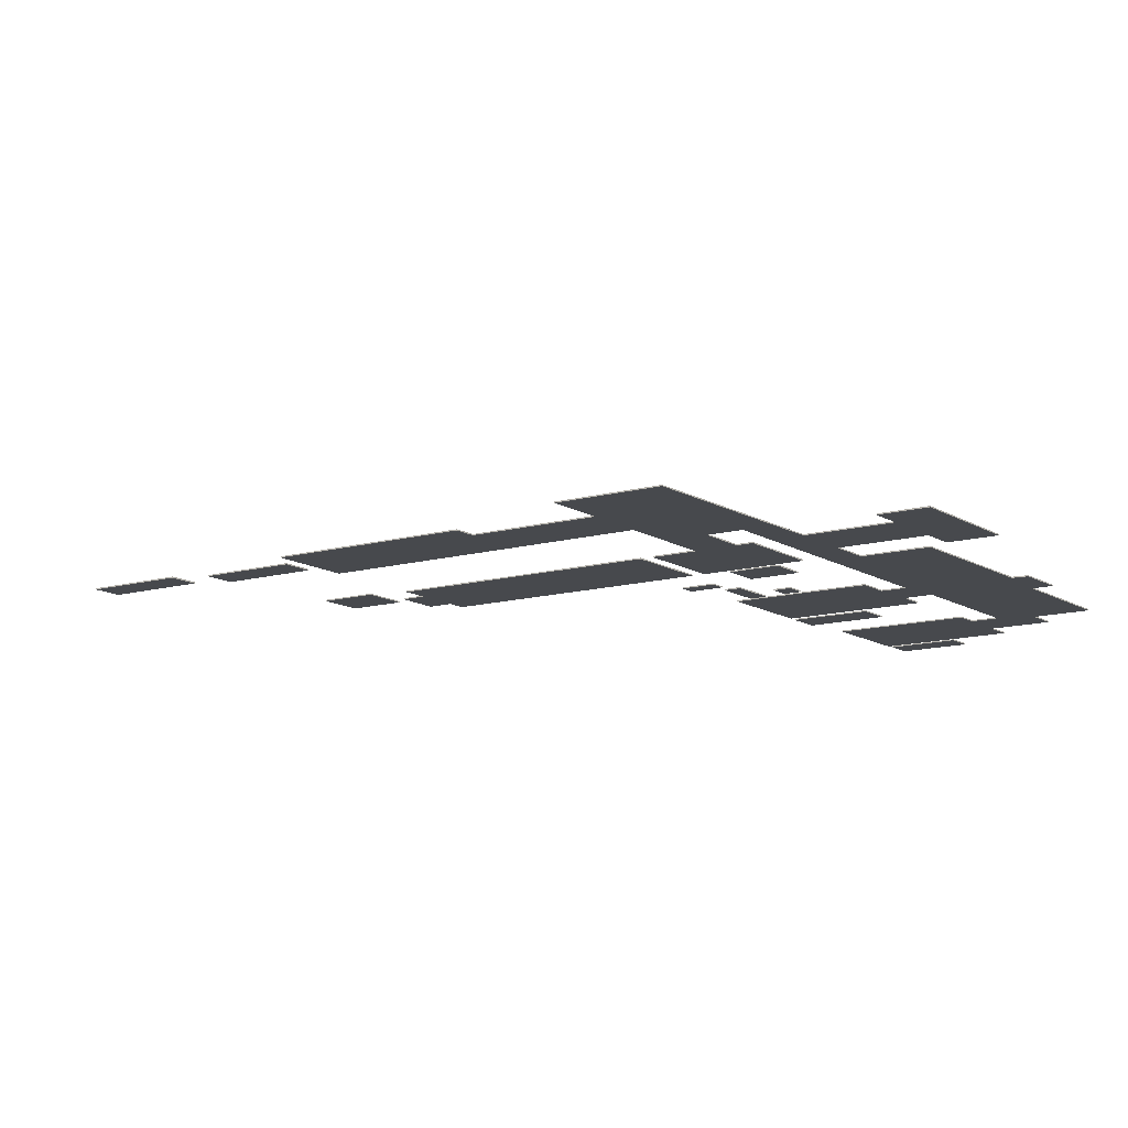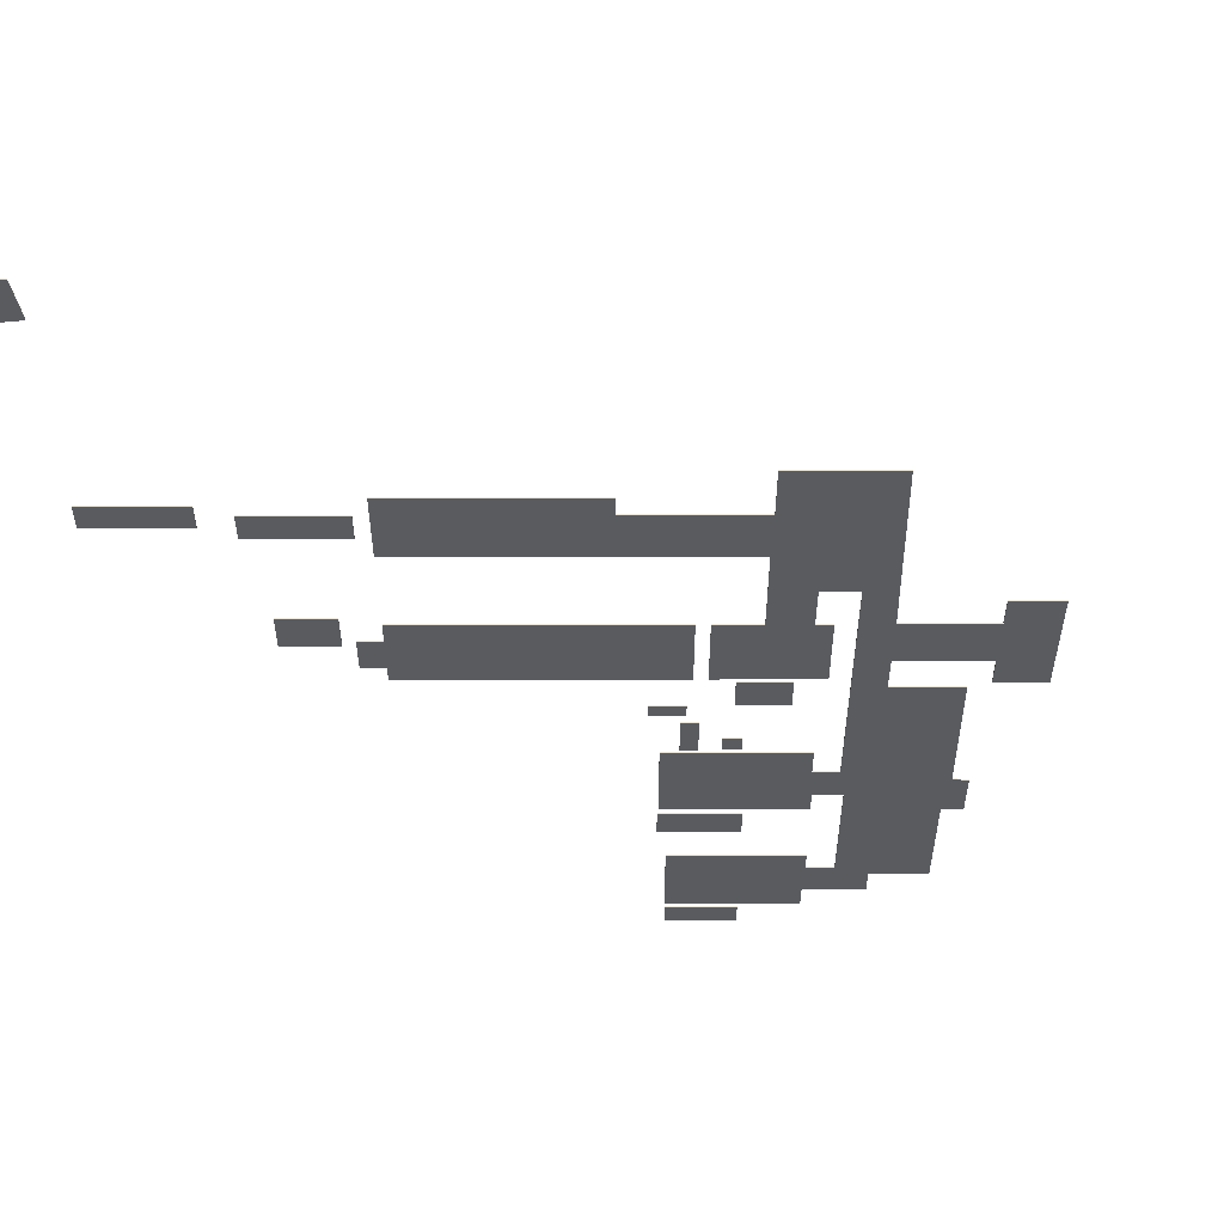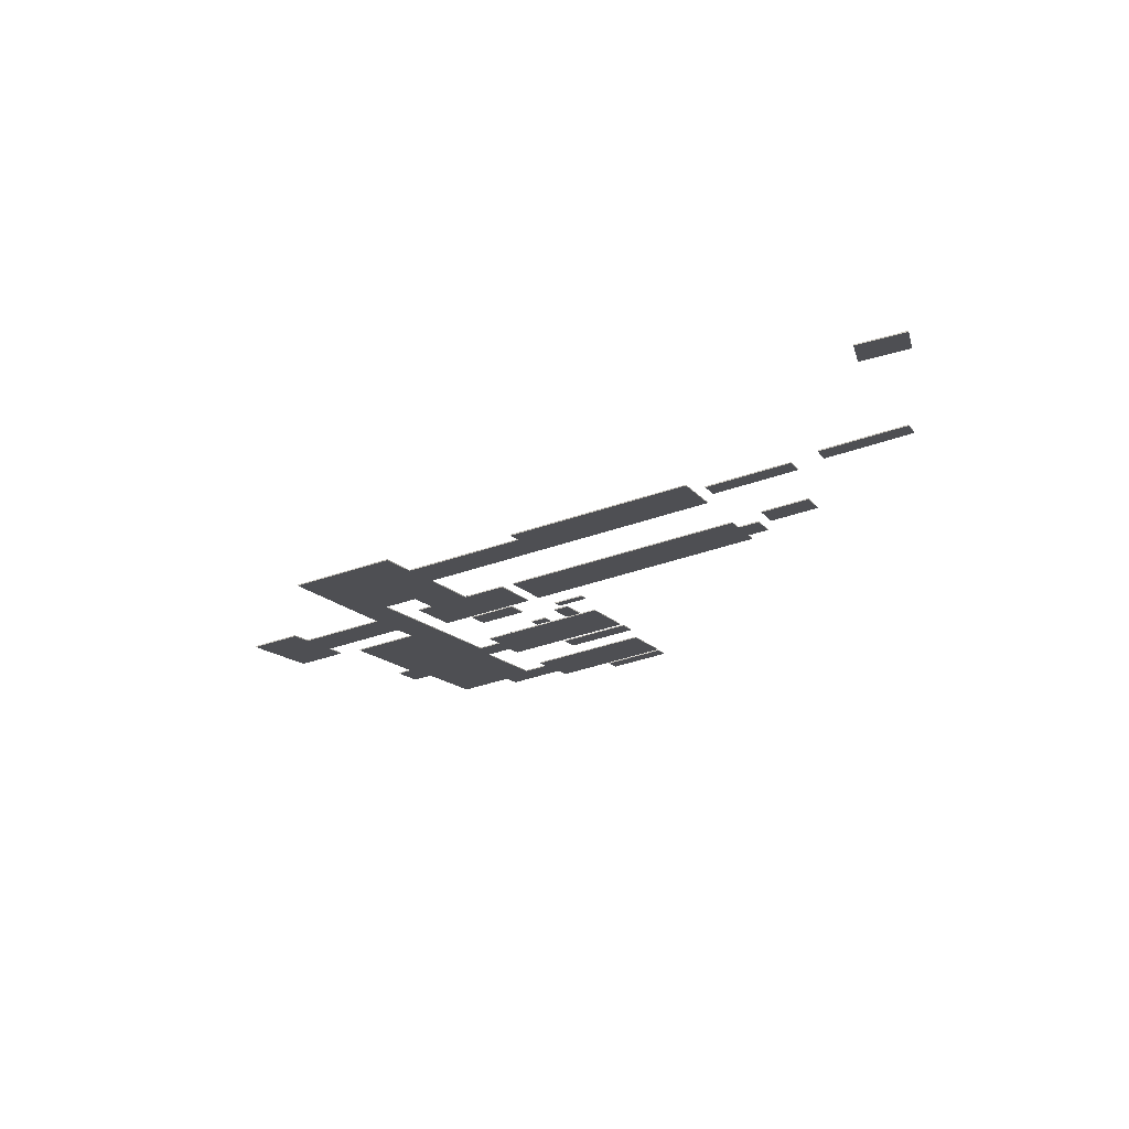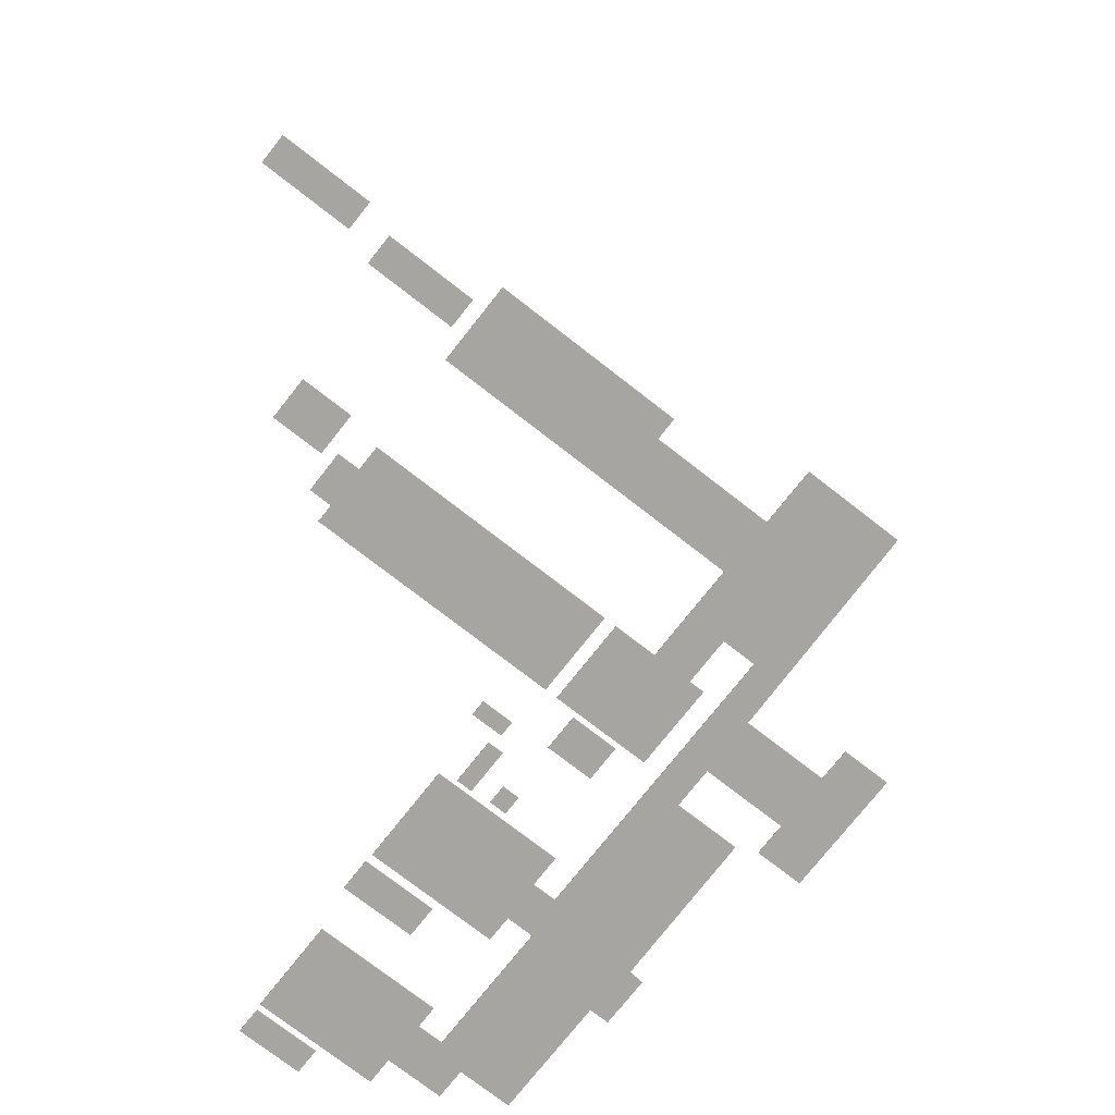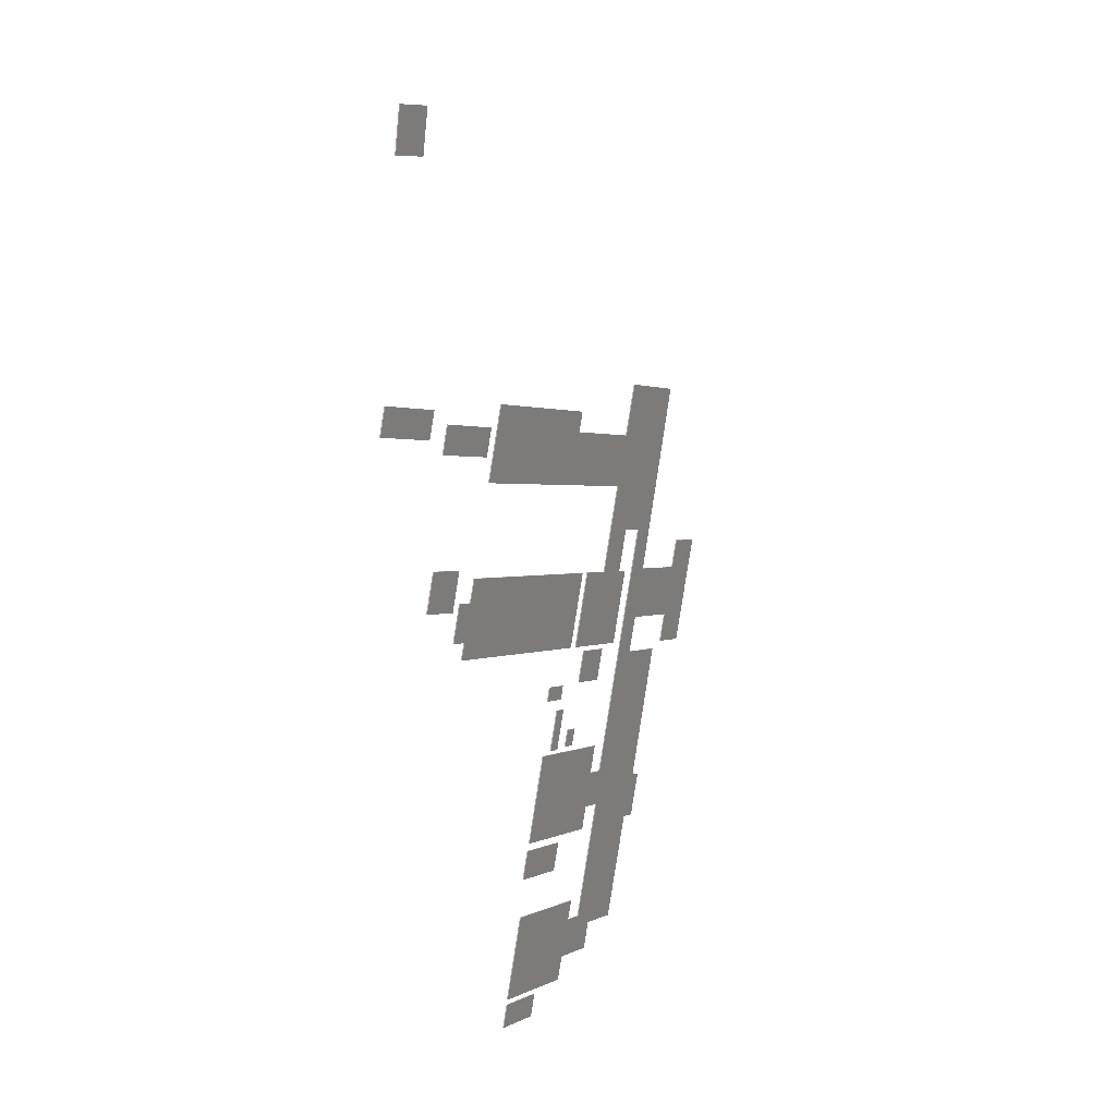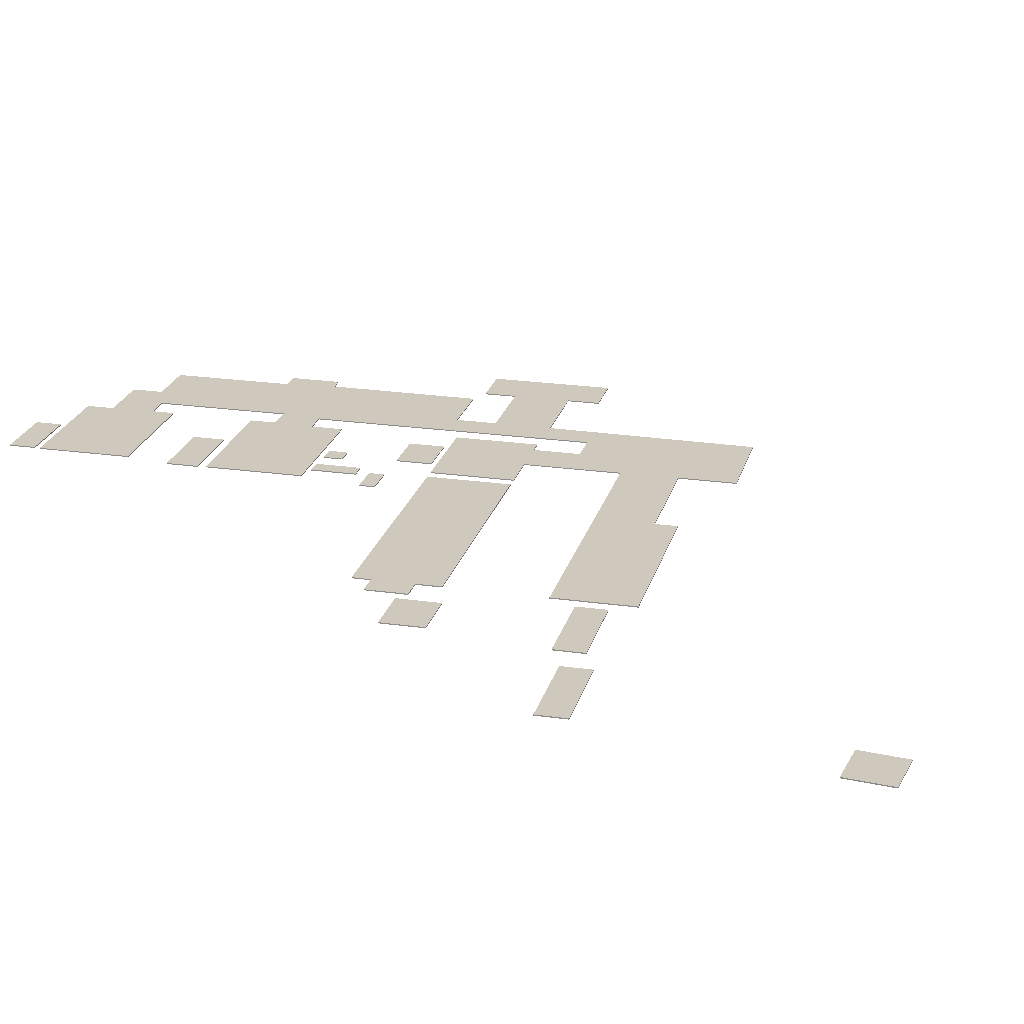
<metadata>
{"format":"obj","ext":"obj","renderer":"f3d","projection":"perspective","resolution":1024,"background":"white","views":[{"elev":-12.1,"azim":53.5,"up":"+Y"},{"elev":-32.6,"azim":19.3,"up":"+Y"},{"elev":74.7,"azim":169.1,"up":"+Z"},{"elev":-73.7,"azim":-18.8,"up":"+Y"},{"elev":22.7,"azim":-61.9,"up":"+Z"},{"elev":22.5,"azim":-56.8,"up":"+Y"}]}
</metadata>
<code>
v  -81.92 0 4.971
v  -65.92 0 -0.6184
v  -65.92 0.2 -0.6184
v  -81.92 0.2 4.971
v  -67.79 0 -5.994
v  -67.79 0.2 -5.994
v  -83.8 0 -0.4044
v  -83.8 0.2 -0.4044
o Obj_000192
g Obj_000192
f 1 2 3 4
f 2 5 6 3
f 5 7 8 6
f 7 1 4 8
f 2 1 7
f 7 5 2
f 3 8 4
f 8 3 6
v  -62.04 0 2.862
v  -28.58 0 -8.822
v  -28.58 0.2 -8.822
v  -62.04 0.2 2.862
v  -29.97 0 -12.8
v  -29.97 0.2 -12.8
v  -8.261 0 -20.38
v  -8.261 0.2 -20.38
v  -4.648 0 -10.04
v  -4.648 0.2 -10.04
v  13.28 0 -16.29
v  13.28 0.2 -16.29
v  0.7194 0 -54.43
v  0.7194 0.2 -54.43
v  16.03 0 -59.78
v  16.03 0.2 -59.78
v  18.08 0 -53.93
v  18.08 0.2 -53.93
v  26.67 0 -56.93
v  26.67 0.2 -56.93
v  18.97 0 -78.97
v  18.97 0.2 -78.97
v  10.38 0 -75.97
v  10.38 0.2 -75.97
v  12.42 0 -70.12
v  12.42 0.2 -70.12
v  -2.873 0 -64.78
v  -2.873 0.2 -64.78
v  -5.456 0 -72.17
v  -5.456 0.2 -72.17
v  6.327 0 -76.29
v  6.327 0.2 -76.29
v  -3.048 0 -104
v  -3.048 0.2 -104
v  -0.4515 0 -105.2
v  -0.4515 0.2 -105.2
v  -3.614 0 -114.2
v  -3.614 0.2 -114.2
v  -7.239 0 -113
v  -7.239 0.2 -113
v  -14.91 0 -134.9
v  -14.91 0.2 -134.9
v  -24.88 0 -131.4
v  -24.88 0.2 -131.4
v  -26.85 0 -137.1
v  -26.85 0.2 -137.1
v  -37.5 0 -133.4
v  -37.5 0.2 -133.4
v  -39.24 0 -138.4
v  -39.24 0.2 -138.4
v  -61.9 0 -130.4
v  -61.9 0.2 -130.4
v  -55.97 0 -113.5
v  -55.97 0.2 -113.5
v  -33.09 0 -121.5
v  -33.09 0.2 -121.5
v  -34.51 0 -125.5
v  -34.51 0.2 -125.5
v  -29.75 0 -127.2
v  -29.75 0.2 -127.2
v  -21.29 0 -103
v  -21.29 0.2 -103
v  -26.28 0 -101.2
v  -26.28 0.2 -101.2
v  -27.94 0 -106
v  -27.94 0.2 -106
v  -51.98 0 -97.58
v  -51.98 0.2 -97.58
v  -45.78 0 -79.83
v  -45.78 0.2 -79.83
v  -22.08 0 -88.11
v  -22.08 0.2 -88.11
v  -24.1 0 -93.88
v  -24.1 0.2 -93.88
v  -19.71 0 -95.41
v  -19.71 0.2 -95.41
v  -1.857 0 -44.27
v  -1.857 0.2 -44.27
v  -8.031 0 -42.12
v  -8.031 0.2 -42.12
v  -11.02 0 -50.67
v  -11.02 0.2 -50.67
v  -8.231 0 -51.65
v  -8.231 0.2 -51.65
v  -13.51 0 -66.77
v  -13.51 0.2 -66.77
v  -31.24 0 -60.58
v  -31.24 0.2 -60.58
v  -25.96 0 -45.46
v  -25.96 0.2 -45.46
v  -18.19 0 -48.17
v  -18.19 0.2 -48.17
v  -12.07 0 -30.66
v  -12.07 0.2 -30.66
v  -67.04 0 -11.46
v  -67.04 0.2 -11.46
o Obj_000191
g Obj_000191
f 9 10 11 12
f 10 13 14 11
f 13 15 16 14
f 15 17 18 16
f 17 19 20 18
f 19 21 22 20
f 21 23 24 22
f 23 25 26 24
f 25 27 28 26
f 27 29 30 28
f 29 31 32 30
f 31 33 34 32
f 33 35 36 34
f 35 37 38 36
f 37 39 40 38
f 39 41 42 40
f 41 43 44 42
f 43 45 46 44
f 45 47 48 46
f 47 49 50 48
f 49 51 52 50
f 51 53 54 52
f 53 55 56 54
f 55 57 58 56
f 57 59 60 58
f 59 61 62 60
f 61 63 64 62
f 63 65 66 64
f 65 67 68 66
f 67 69 70 68
f 69 71 72 70
f 71 73 74 72
f 73 75 76 74
f 75 77 78 76
f 77 79 80 78
f 79 81 82 80
f 81 83 84 82
f 83 85 86 84
f 85 87 88 86
f 87 89 90 88
f 89 91 92 90
f 91 93 94 92
f 93 95 96 94
f 95 97 98 96
f 97 99 100 98
f 99 101 102 100
f 101 103 104 102
f 103 9 12 104
f 51 49 47
f 41 47 45
f 45 43 41
f 41 39 37
f 69 47 41
f 67 53 51
f 55 53 67
f 47 69 67
f 37 83 41
f 83 69 41
f 69 83 71
f 67 51 47
f 33 31 29
f 35 33 23
f 27 33 29
f 25 23 27
f 33 27 23
f 89 93 91
f 85 37 35
f 21 85 35
f 85 19 15
f 85 21 19
f 23 21 35
f 83 37 85
f 65 55 67
f 65 61 55
f 61 65 63
f 73 71 75
f 57 55 59
f 71 81 75
f 79 77 81
f 75 81 77
f 59 55 61
f 71 83 81
f 99 89 87
f 99 93 89
f 101 99 87
f 15 19 17
f 101 85 15
f 101 15 13
f 101 87 85
f 101 13 103
f 99 97 95
f 9 13 10
f 103 13 9
f 93 99 95
f 52 48 50
f 42 46 48
f 46 42 44
f 42 38 40
f 70 42 48
f 68 52 54
f 56 68 54
f 48 68 70
f 38 42 84
f 84 42 70
f 70 72 84
f 68 48 52
f 34 30 32
f 36 24 34
f 28 30 34
f 26 28 24
f 34 24 28
f 90 92 94
f 86 36 38
f 22 36 86
f 86 16 20
f 86 20 22
f 24 36 22
f 84 86 38
f 66 68 56
f 66 56 62
f 62 64 66
f 74 76 72
f 58 60 56
f 72 76 82
f 80 82 78
f 76 78 82
f 60 62 56
f 72 82 84
f 100 88 90
f 100 90 94
f 102 88 100
f 16 18 20
f 102 16 86
f 102 14 16
f 102 86 88
f 102 104 14
f 100 96 98
f 12 11 14
f 104 12 14
f 94 96 100
v  -73.14 0 -28.98
v  -28.2 0 -44.67
v  -28.2 0.2 -44.67
v  -73.14 0.2 -28.98
v  -33.48 0 -59.8
v  -33.48 0.2 -59.8
v  -78.44 0 -44.1
v  -78.44 0.2 -44.1
v  -77.3 0 -40.84
v  -77.3 0.2 -40.84
v  -81.34 0 -39.43
v  -81.34 0.2 -39.43
v  -78.77 0 -32.08
v  -78.77 0.2 -32.08
v  -74.73 0 -33.49
v  -74.73 0.2 -33.49
o Obj_000190
g Obj_000190
f 105 106 107 108
f 106 109 110 107
f 109 111 112 110
f 111 113 114 112
f 113 115 116 114
f 115 117 118 116
f 117 119 120 118
f 119 105 108 120
f 106 119 109
f 113 109 119
f 119 106 105
f 109 113 111
f 113 117 115
f 119 117 113
f 107 110 120
f 114 120 110
f 120 108 107
f 110 112 114
f 114 116 118
f 120 114 118
v  -88.02 0 -22
v  -78.74 0 -25.24
v  -78.74 0.2 -25.24
v  -88.02 0.2 -22
v  -81.41 0 -32.9
v  -81.41 0.2 -32.9
v  -90.69 0 -29.66
v  -90.69 0.2 -29.66
o Obj_000189
g Obj_000189
f 121 122 123 124
f 122 125 126 123
f 125 127 128 126
f 127 121 124 128
f 121 125 122
f 125 121 127
f 124 123 126
f 126 128 124
v  -27.49 0 -62.99
v  -18.91 0 -65.98
v  -18.91 0.2 -65.98
v  -27.49 0.2 -62.99
v  -21.17 0 -72.45
v  -21.17 0.2 -72.45
v  -29.75 0 -69.46
v  -29.75 0.2 -69.46
o Obj_000188
g Obj_000188
f 129 130 131 132
f 130 133 134 131
f 133 135 136 134
f 135 129 132 136
f 135 133 130
f 130 129 135
f 136 131 134
f 131 136 132
v  -42.76 0 -65.14
v  -36.96 0 -67.16
v  -36.96 0.2 -67.16
v  -42.76 0.2 -65.14
v  -37.94 0 -69.97
v  -37.94 0.2 -69.97
v  -43.74 0 -67.94
v  -43.74 0.2 -67.94
o Obj_000187
g Obj_000187
f 137 138 139 140
f 138 141 142 139
f 141 143 144 142
f 143 137 140 144
f 141 137 143
f 137 141 138
f 142 144 140
f 140 139 142
v  -39.57 0 -71.84
v  -36.7 0 -72.85
v  -36.7 0.2 -72.85
v  -39.57 0.2 -71.84
v  -39.58 0 -81.07
v  -39.58 0.2 -81.07
v  -42.45 0 -80.07
v  -42.45 0.2 -80.07
o Obj_000186
g Obj_000186
f 145 146 147 148
f 146 149 150 147
f 149 151 152 150
f 151 145 148 152
f 145 151 149
f 149 146 145
f 148 150 152
f 150 148 147
v  -34.71 0 -78.58
v  -31.6 0 -79.66
v  -31.6 0.2 -79.66
v  -34.71 0.2 -78.58
v  -32.79 0 -83.09
v  -32.79 0.2 -83.09
v  -35.91 0 -82
v  -35.91 0.2 -82
o Obj_000185
g Obj_000185
f 153 154 155 156
f 154 157 158 155
f 157 159 160 158
f 159 153 156 160
f 159 154 153
f 154 159 157
f 160 156 155
f 155 158 160
v  -52.66 0 -99.05
v  -39.12 0 -103.8
v  -39.12 0.2 -103.8
v  -52.66 0.2 -99.05
v  -41.17 0 -109.6
v  -41.17 0.2 -109.6
v  -54.71 0 -104.9
v  -54.71 0.2 -104.9
o Obj_000184
g Obj_000184
f 161 162 163 164
f 162 165 166 163
f 165 167 168 166
f 167 161 164 168
f 161 165 162
f 165 161 167
f 164 163 166
f 166 168 164
v  -63.77 0 -136.4
v  -62.1 0 -131.6
v  -62.1 0.2 -131.6
v  -63.77 0.2 -136.4
v  -50.08 0 -135.8
v  -50.08 0.2 -135.8
v  -51.75 0 -140.6
v  -51.75 0.2 -140.6
o Obj_000183
g Obj_000183
f 169 170 171 172
f 170 173 174 171
f 173 175 176 174
f 175 169 172 176
f 170 175 173
f 175 170 169
f 171 174 176
f 176 172 171
v  -102.9 0 14.86
v  -86.5 0 9.134
v  -86.5 0.2 9.134
v  -102.9 0.2 14.86
v  -88.33 0 3.893
v  -88.33 0.2 3.893
v  -104.7 0 9.623
v  -104.7 0.2 9.623
o Obj_000182
g Obj_000182
f 177 178 179 180
f 178 181 182 179
f 181 183 184 182
f 183 177 180 184
f 183 181 178
f 178 177 183
f 184 179 182
f 179 184 180
v  -95.43 0 66.04
v  -86.54 0 64.16
v  -86.54 0.2 64.16
v  -95.43 0.2 66.04
v  -88.33 0 55.7
v  -88.33 0.2 55.7
v  -97.22 0 57.58
v  -97.22 0.2 57.58
o Obj_000181
g Obj_000181
f 185 186 187 188
f 186 189 190 187
f 189 191 192 190
f 191 185 188 192
f 191 189 186
f 186 185 191
f 192 187 190
f 187 192 188

</code>
